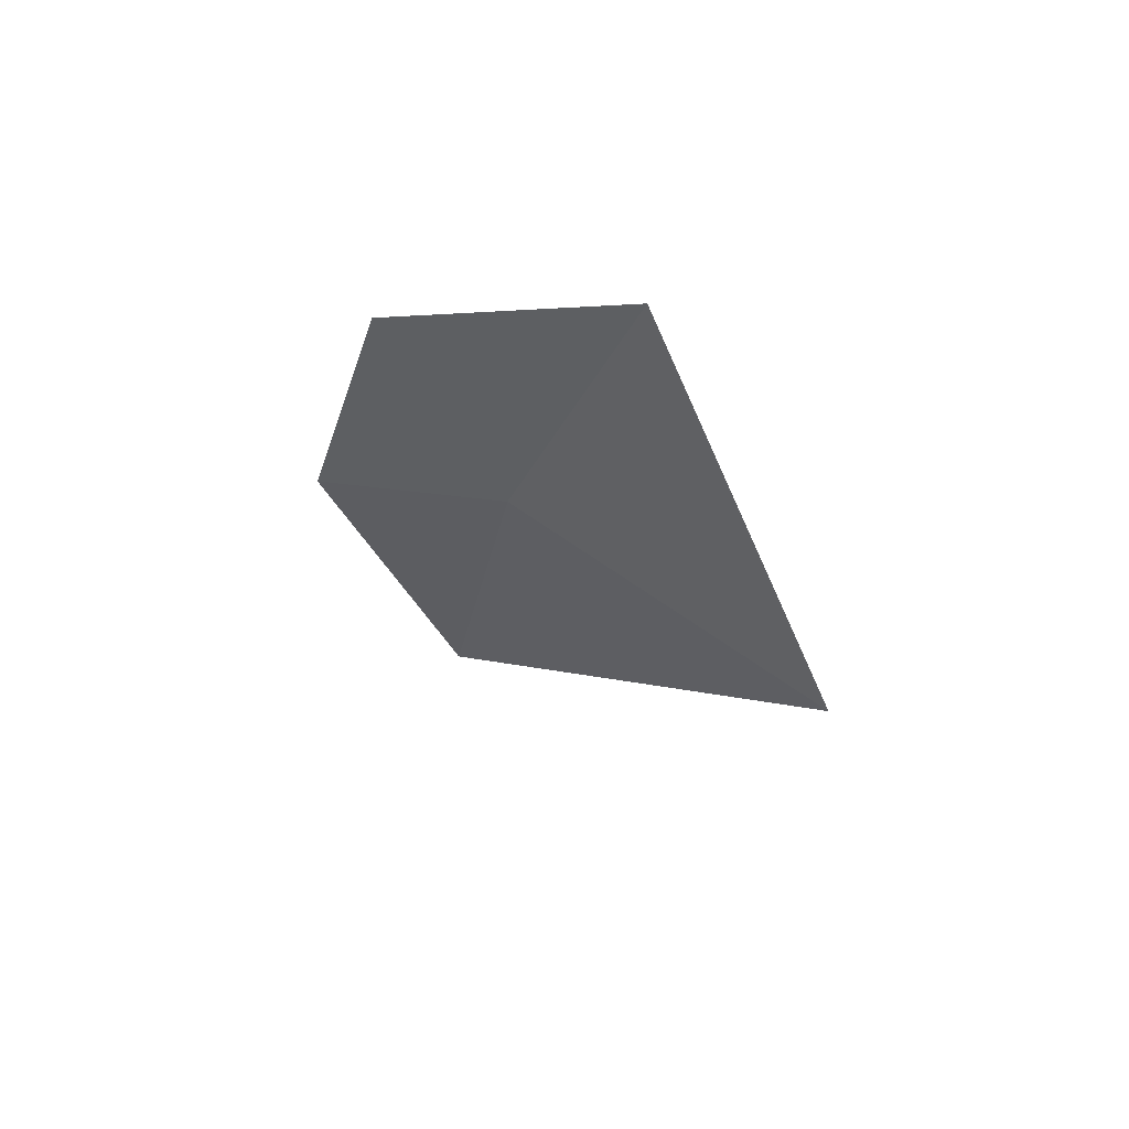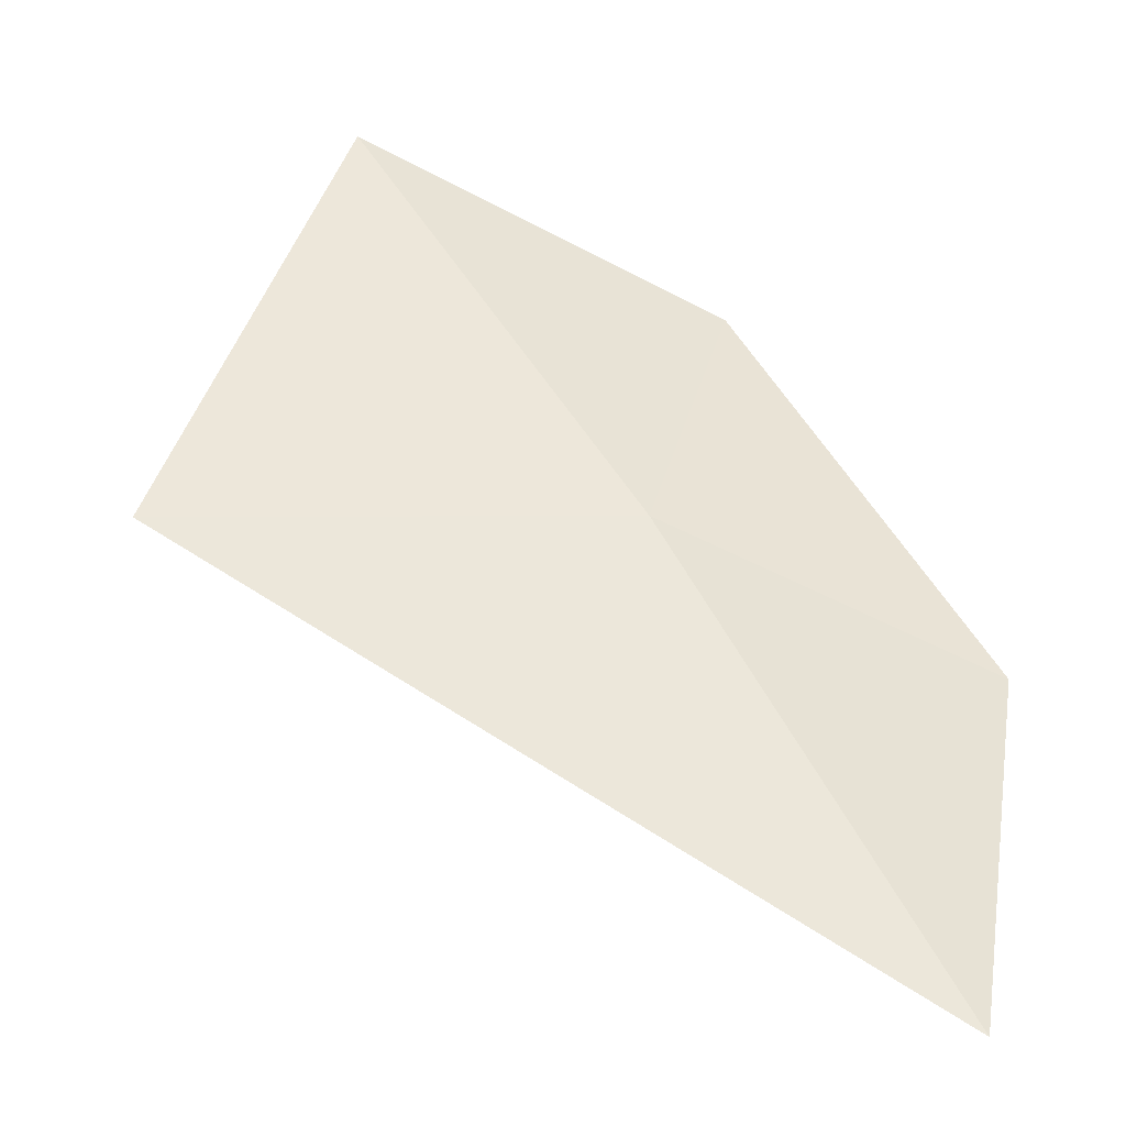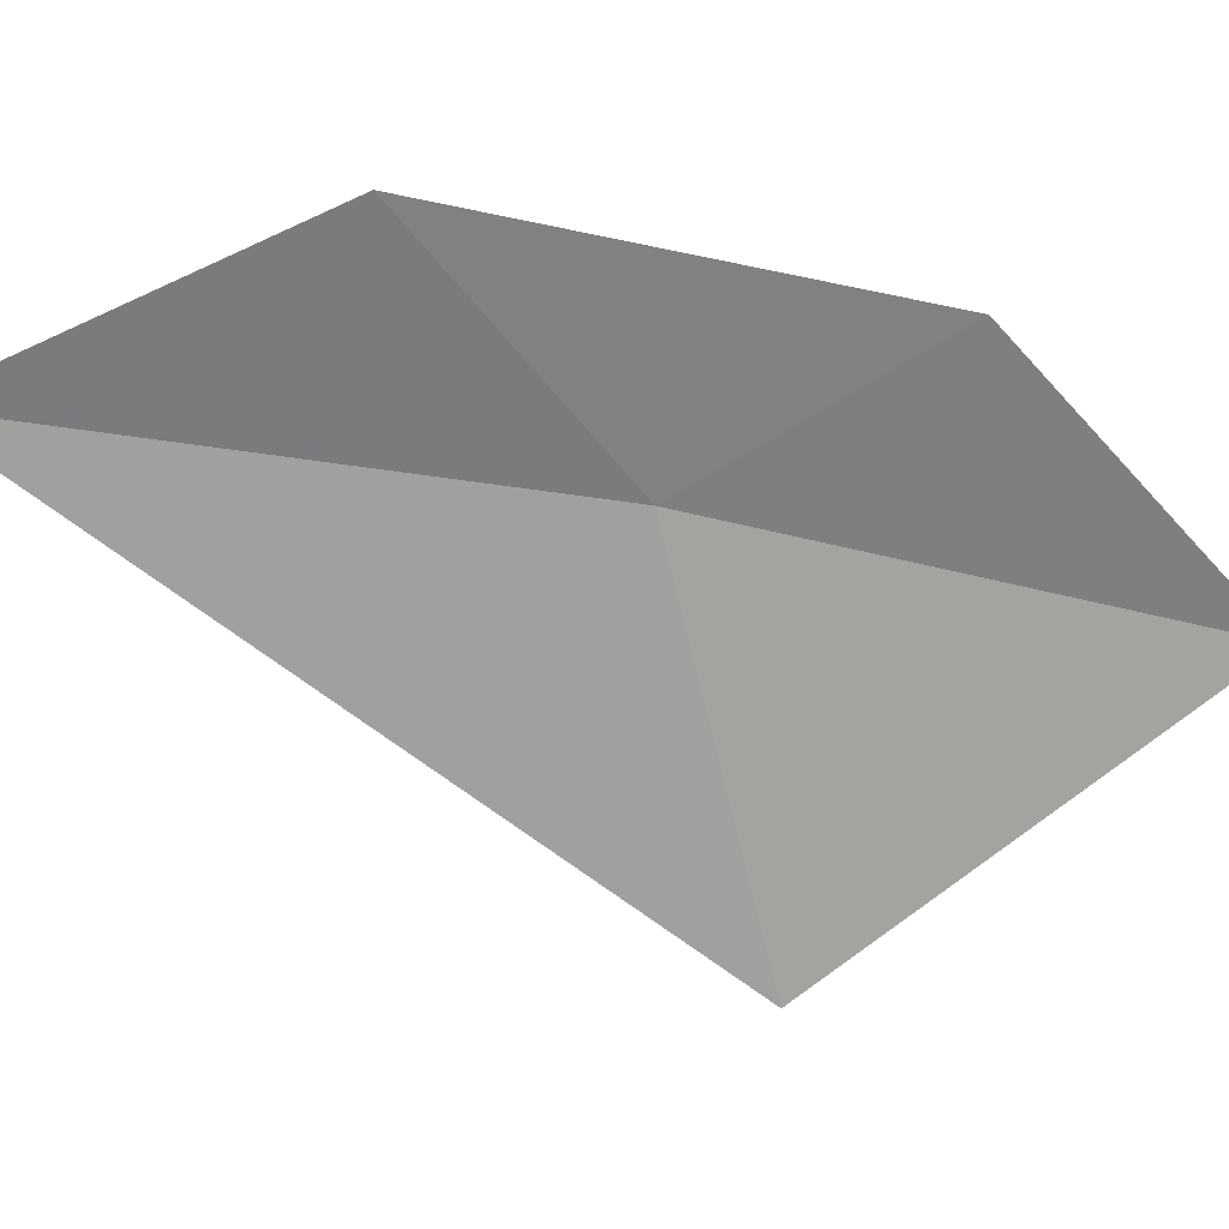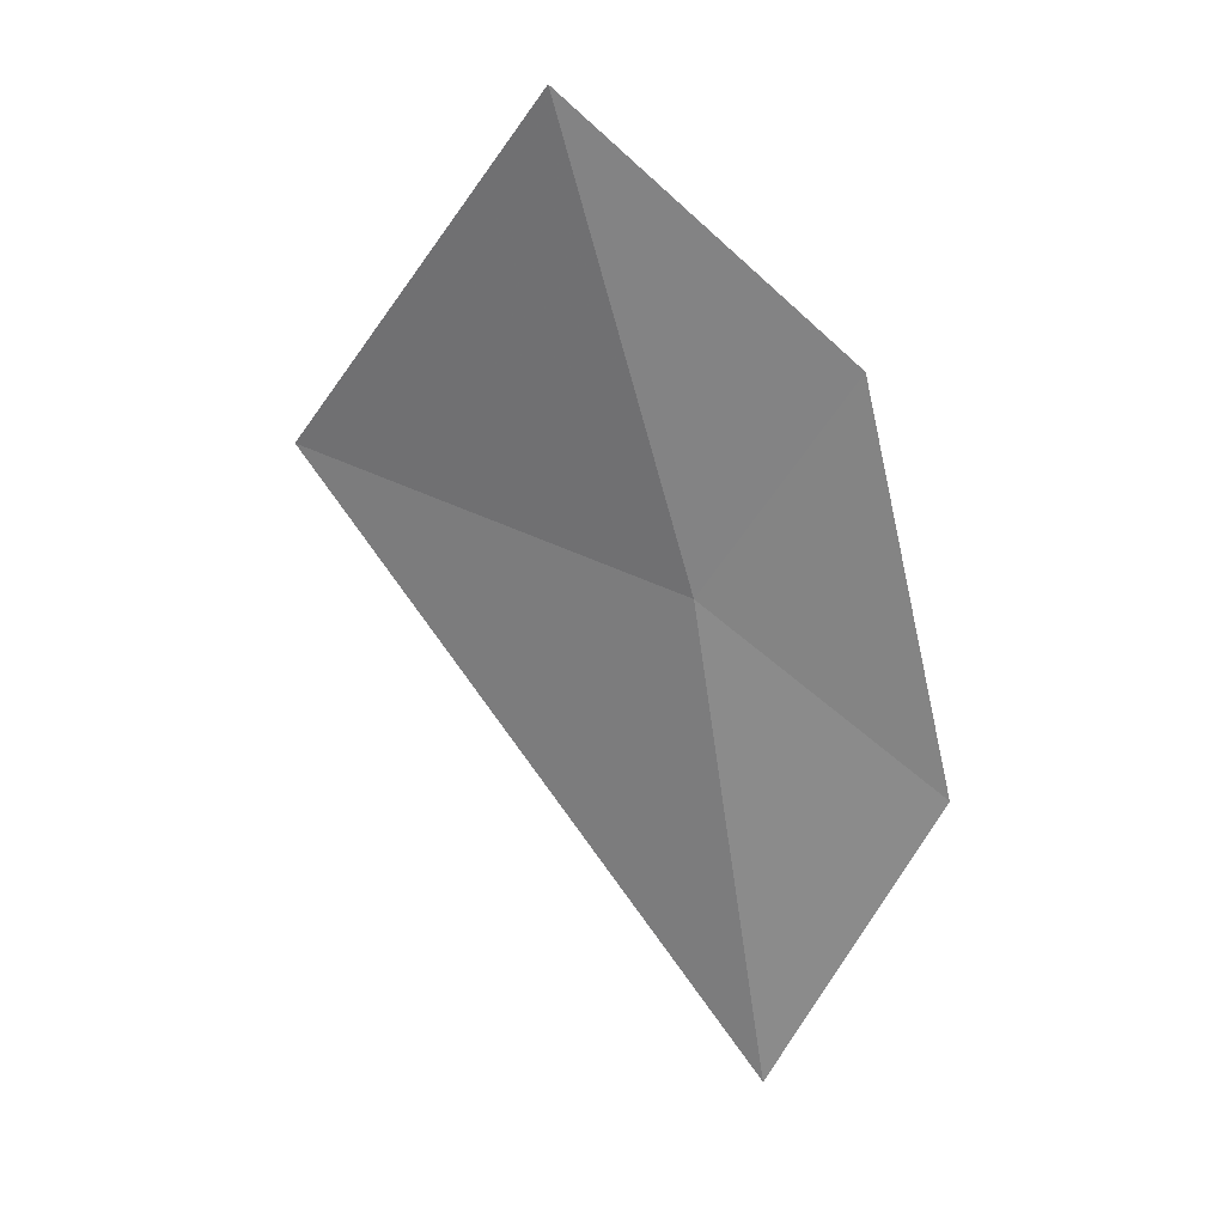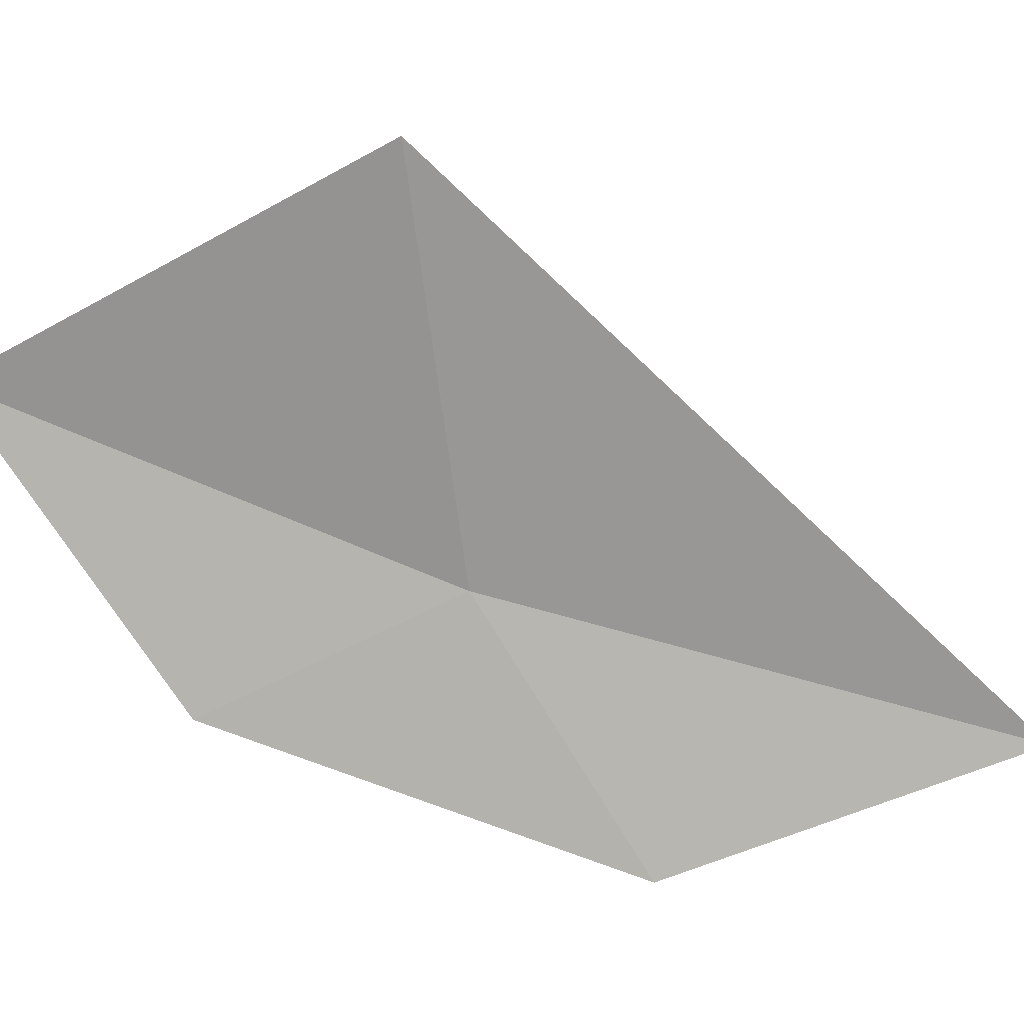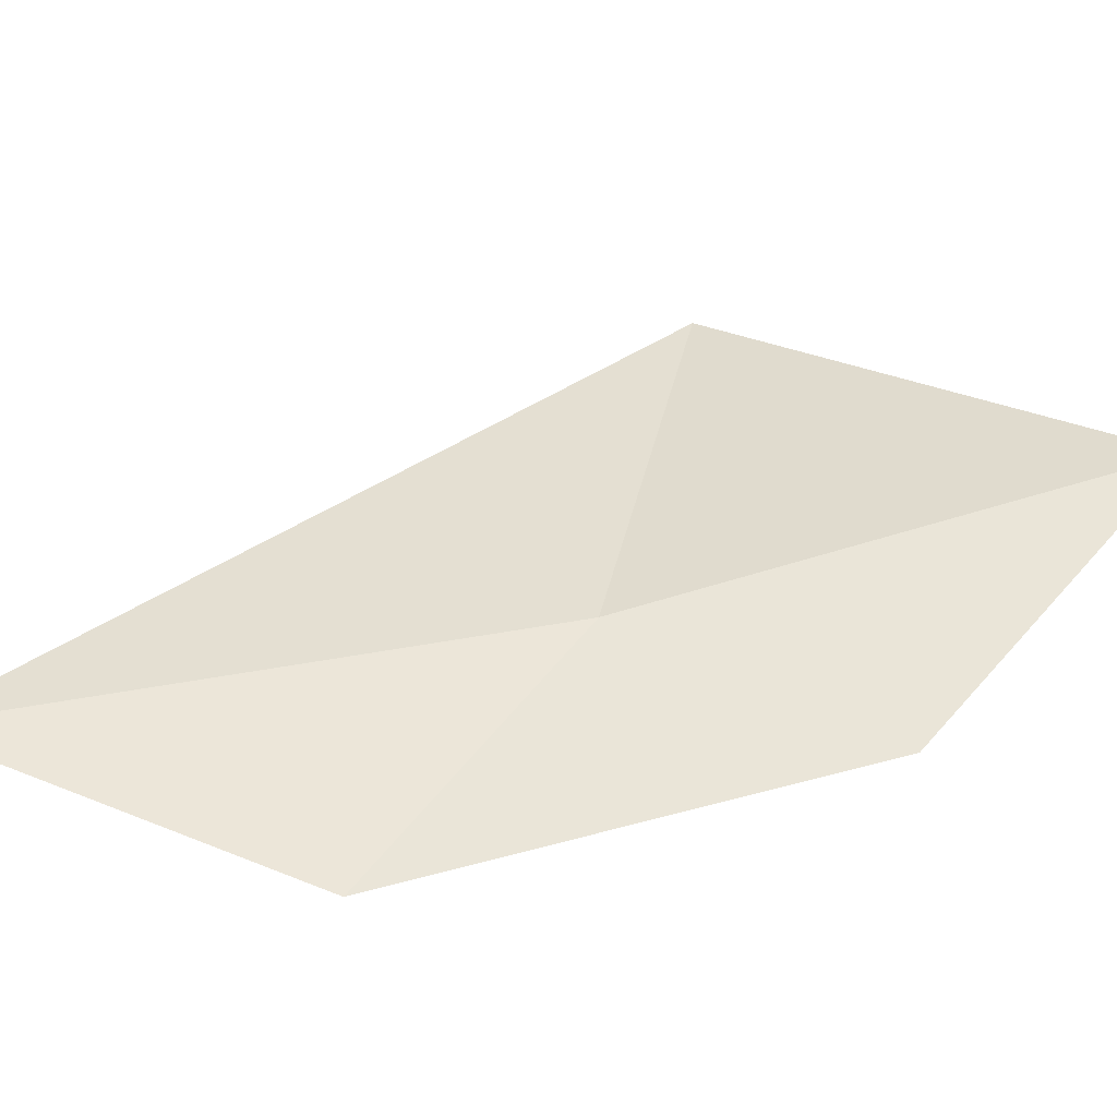
<metadata>
{"format":"obj","ext":"obj","renderer":"f3d","projection":"perspective","resolution":1024,"background":"white","views":[{"elev":67.8,"azim":43.0,"up":"+Z"},{"elev":45.4,"azim":162.5,"up":"+Y"},{"elev":-73.2,"azim":-91.1,"up":"+Y"},{"elev":23.7,"azim":-158.5,"up":"+Z"},{"elev":-66.6,"azim":82.7,"up":"+Y"},{"elev":36.6,"azim":-92.6,"up":"+Y"}]}
</metadata>
<code>
v -4.343 14.71 8.244
v -4.011 14.89 9.625
v -4.772 14.66 8.912
v -3.187 14.76 8.55
v -5.025 14.52 7.672
v -4.547 14.62 6.703
f 1 3 2
f 1 2 4
f 1 6 5
f 1 4 6
f 1 5 3

</code>
